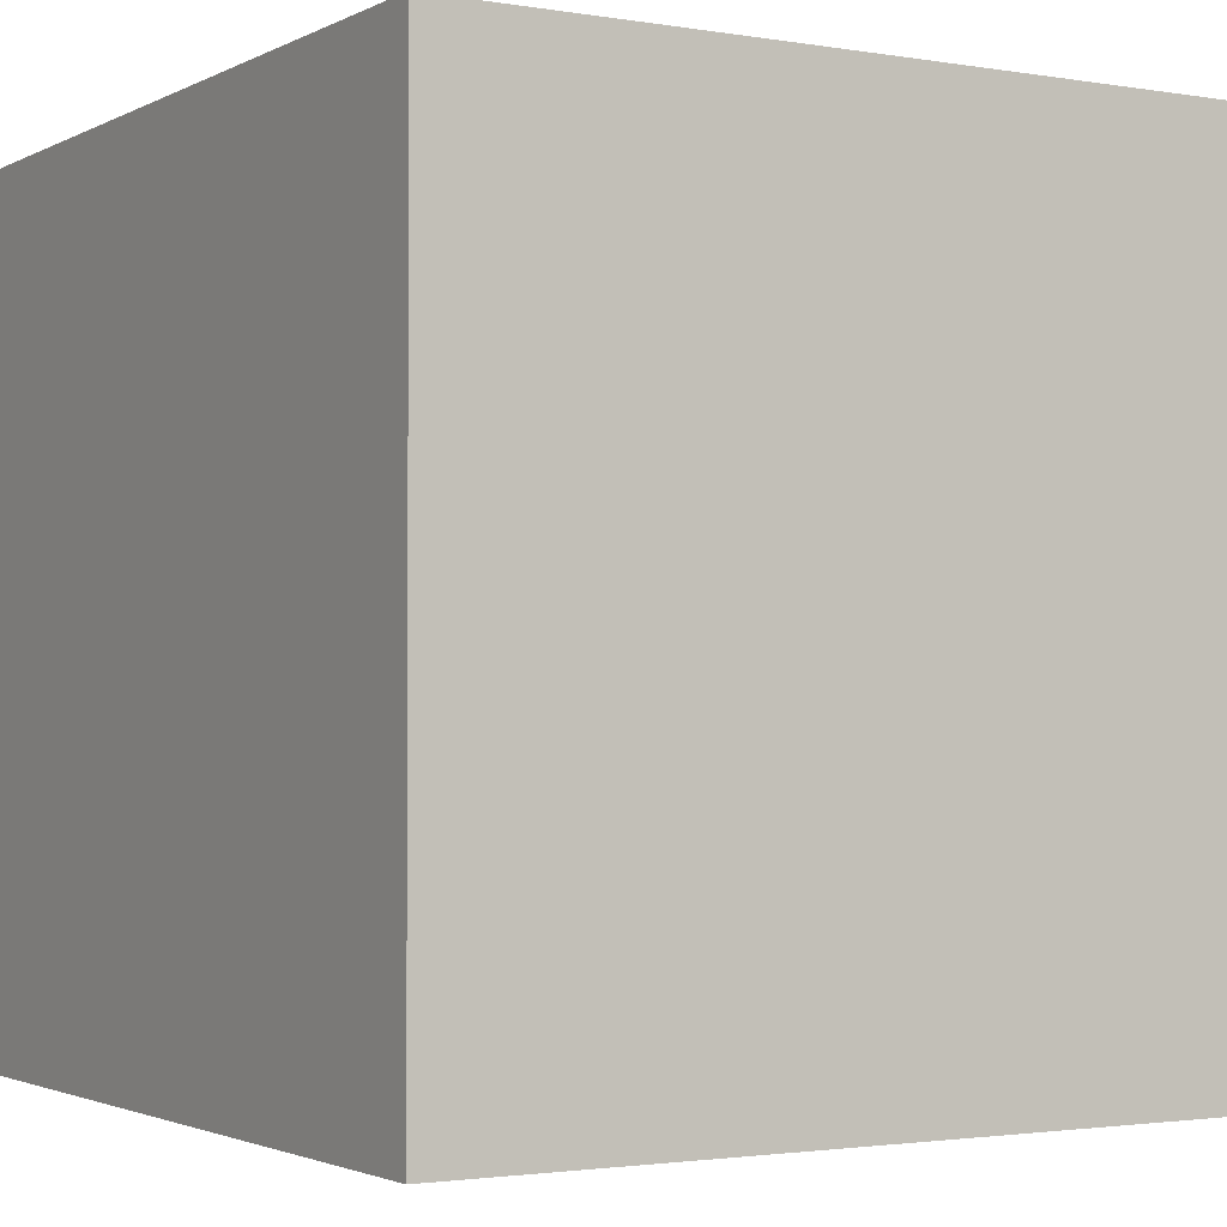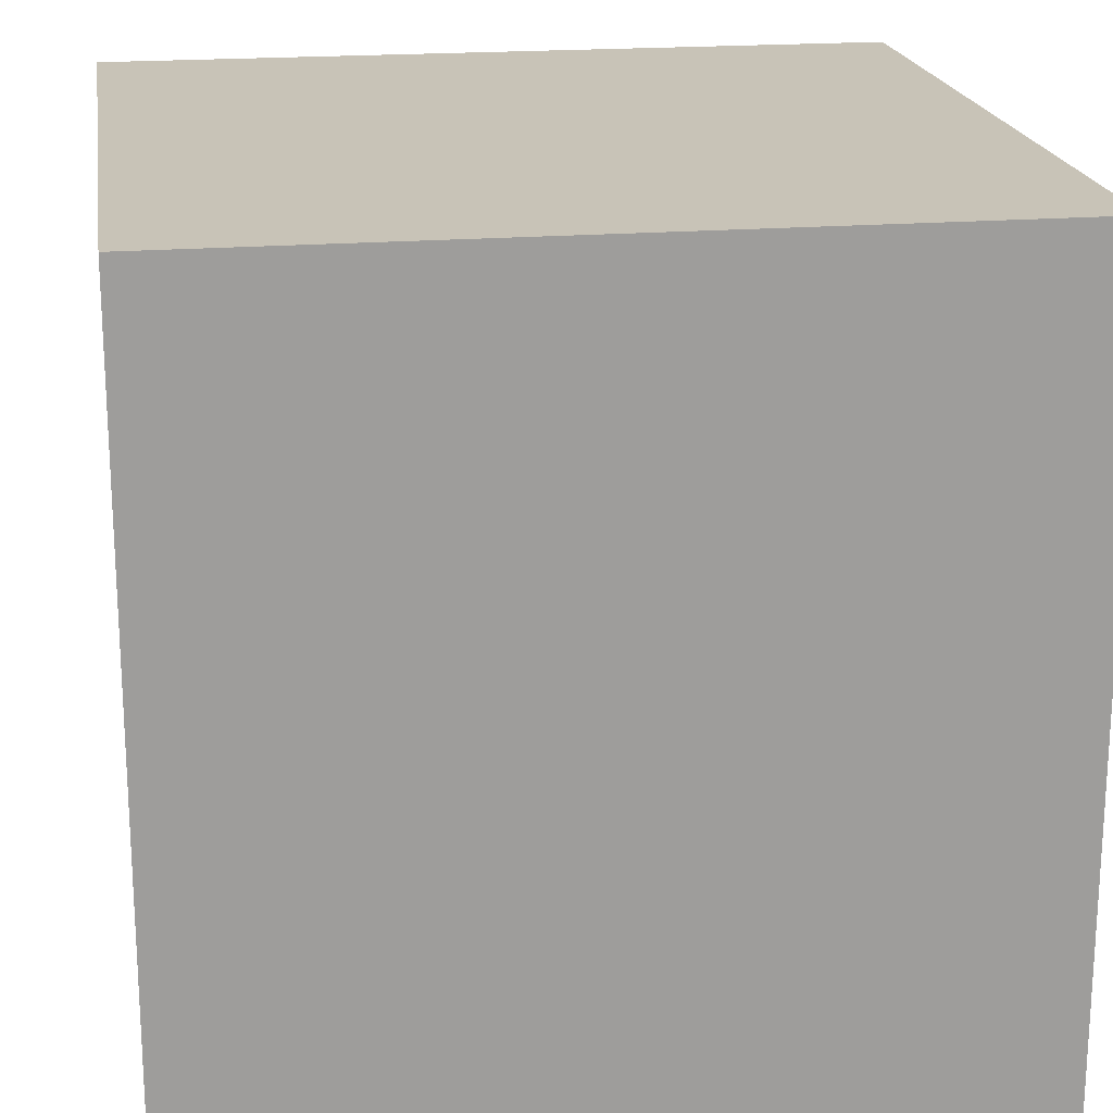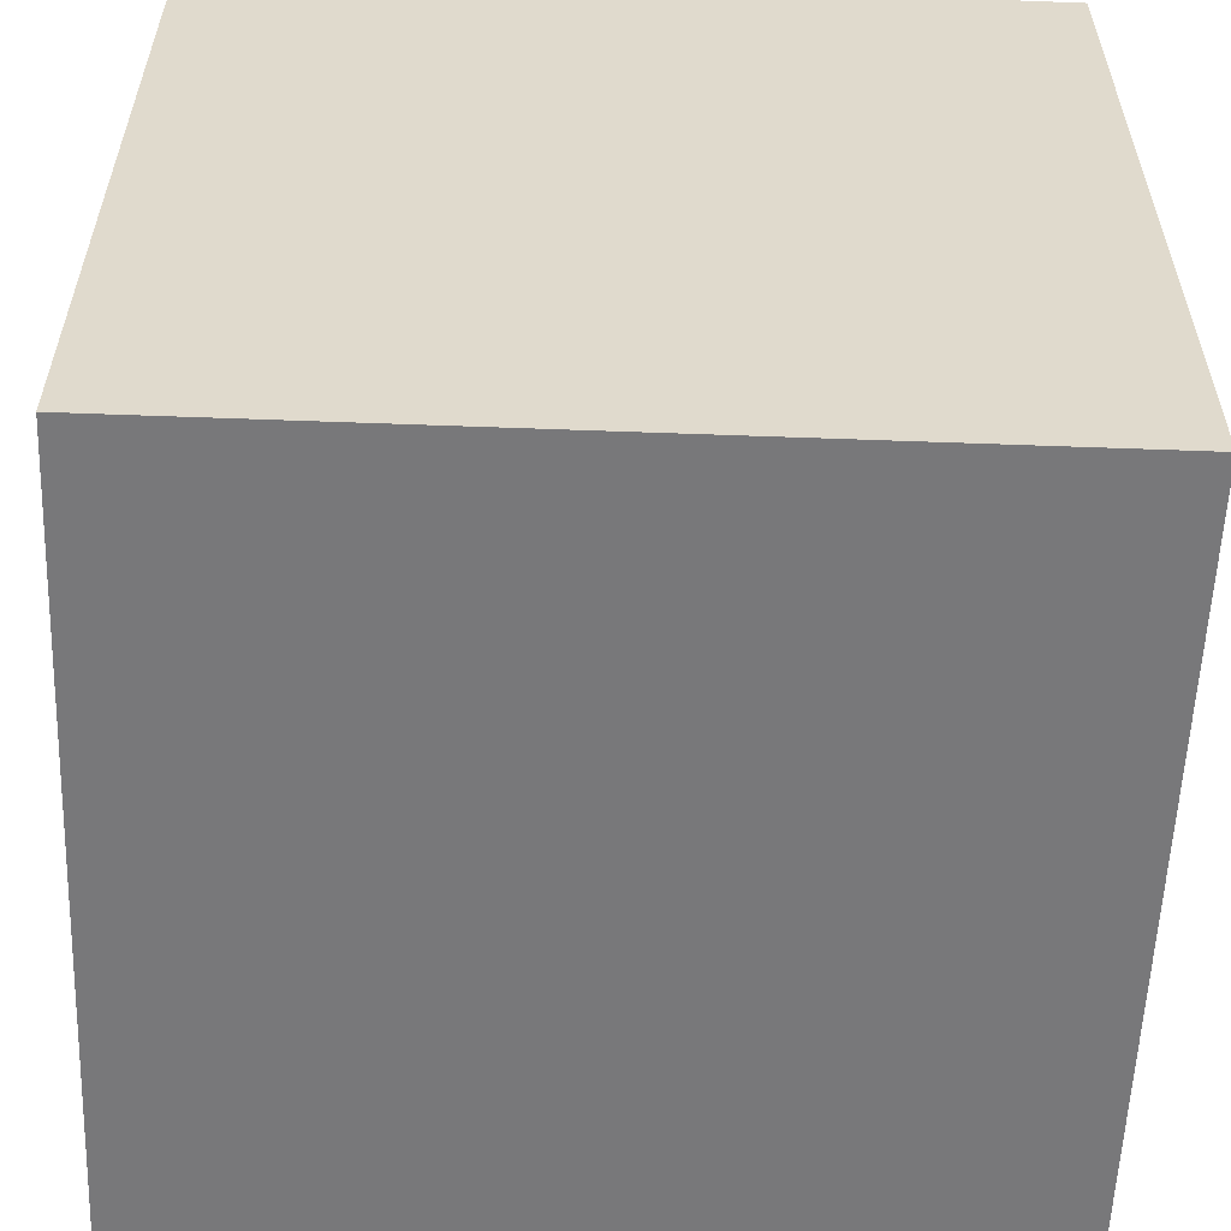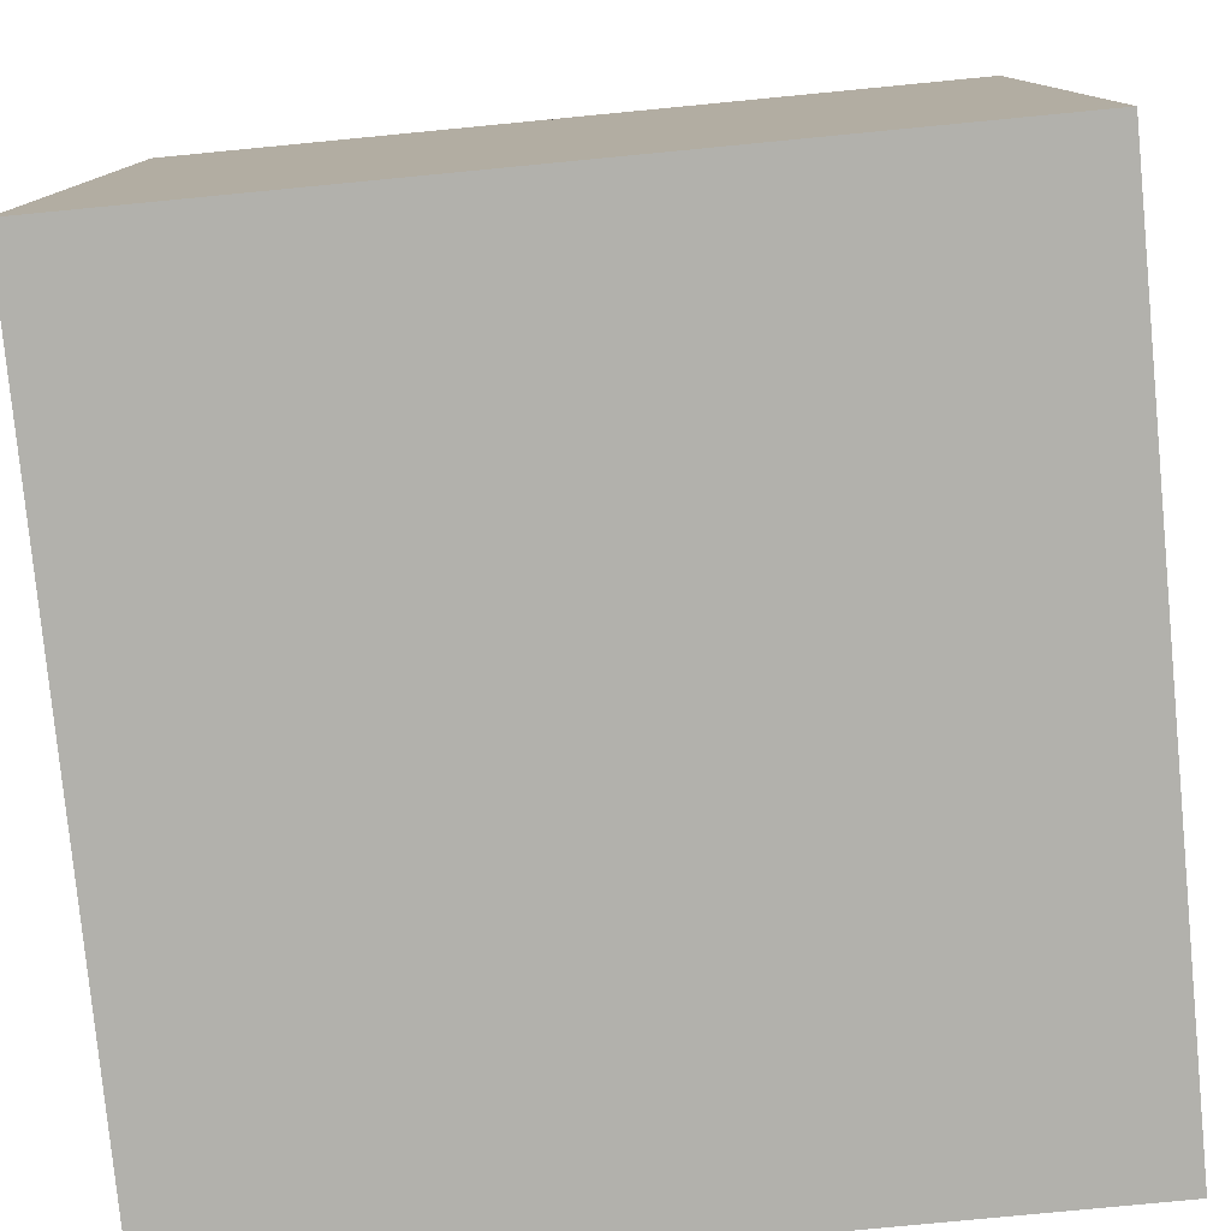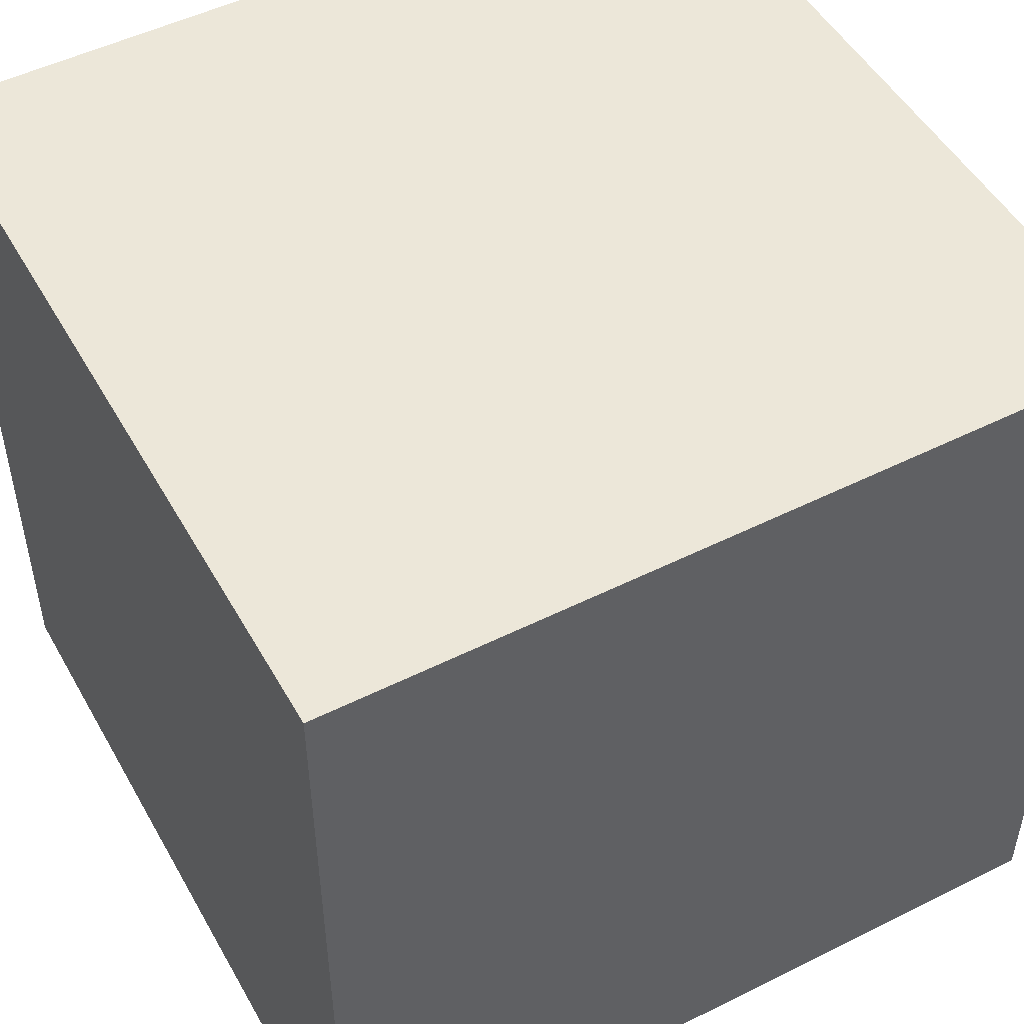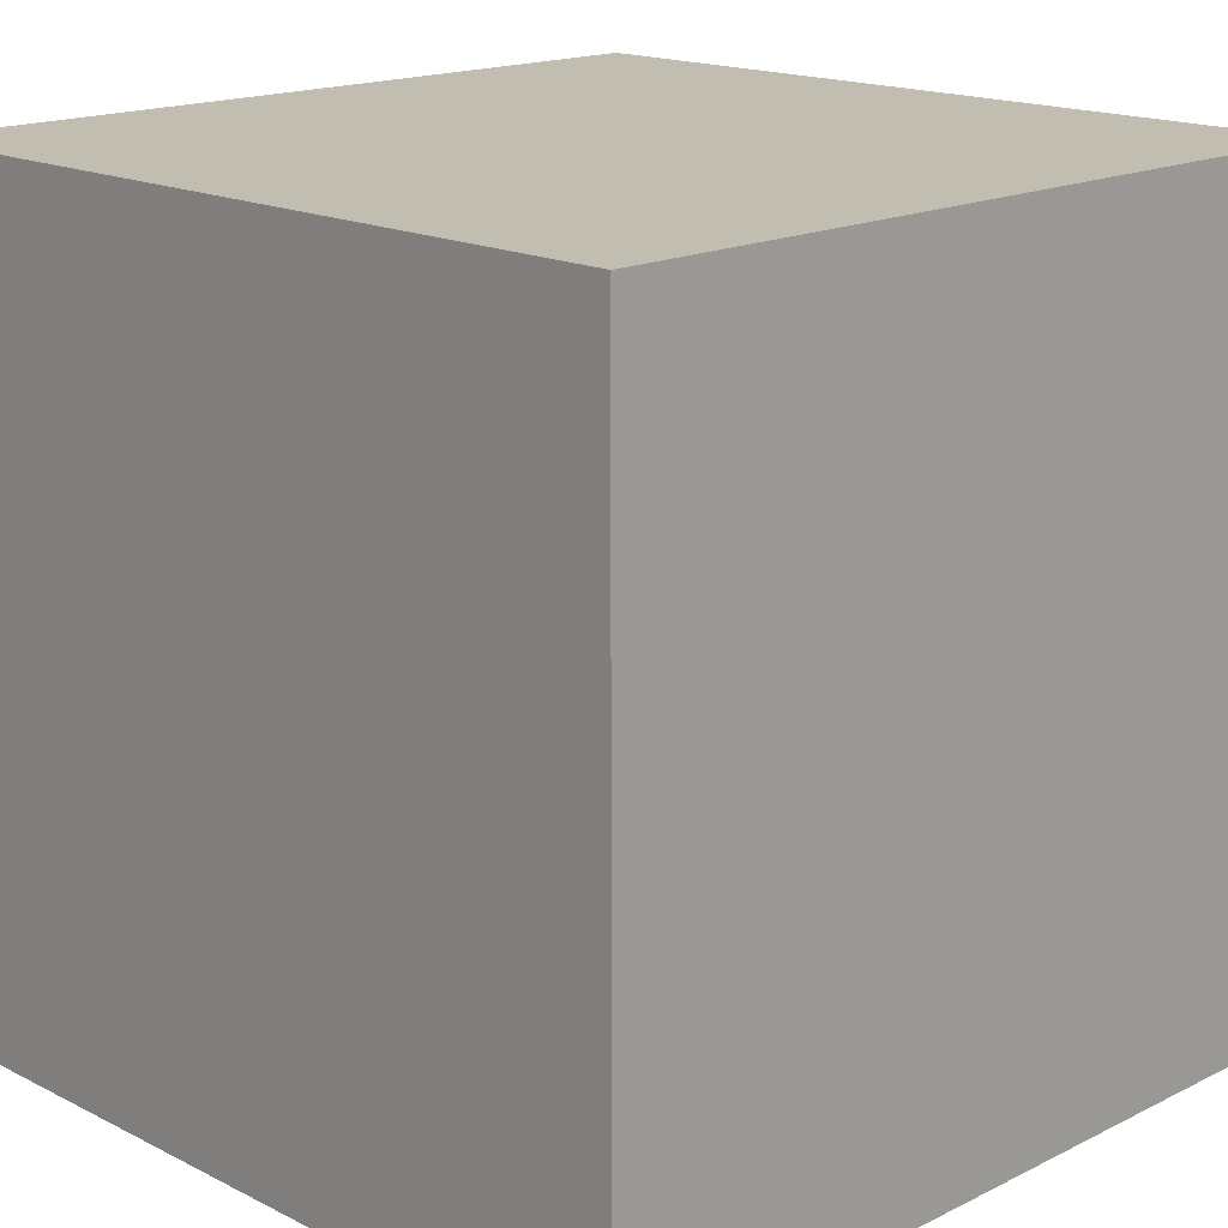
<metadata>
{"format":"obj","ext":"obj","renderer":"f3d","projection":"perspective","resolution":1024,"background":"white","views":[{"elev":-2.1,"azim":59.1,"up":"+Y"},{"elev":19.7,"azim":171.4,"up":"+Y"},{"elev":-57.5,"azim":-2.2,"up":"+Z"},{"elev":-78.9,"azim":95.5,"up":"+Z"},{"elev":50.2,"azim":-118.7,"up":"+Z"},{"elev":16.9,"azim":45.2,"up":"+Z"}]}
</metadata>
<code>
v -50 0 50
v -50 0 -50
v -50 1 49
v -50 1 -49
v -50 2 48
v -50 2 47
v -50 2 -47
v -50 2 -48
v -50 3 48
v -50 3 47
v -50 3 -47
v -50 3 -48
v -50 97 48
v -50 97 47
v -50 97 -47
v -50 97 -48
v -50 98 48
v -50 98 47
v -50 98 -47
v -50 98 -48
v -50 99 49
v -50 99 -49
v -50 100 50
v -50 100 -50
v 50 0 50
v 50 0 -50
v 50 1 49
v 50 1 -49
v 50 2 48
v 50 2 47
v 50 2 -47
v 50 2 -48
v 50 3 48
v 50 3 47
v 50 3 -47
v 50 3 -48
v 50 97 48
v 50 97 47
v 50 97 -47
v 50 97 -48
v 50 98 48
v 50 98 47
v 50 98 -47
v 50 98 -48
v 50 99 49
v 50 99 -49
v 50 100 50
v 50 100 -50
v -50 0 50
v -50 100 50
v -49 1 50
v -49 99 50
v -48 2 50
v -48 3 50
v -48 97 50
v -48 98 50
v -47 2 50
v -47 3 50
v -47 97 50
v -47 98 50
v 47 2 50
v 47 3 50
v 47 97 50
v 47 98 50
v 48 2 50
v 48 3 50
v 48 97 50
v 48 98 50
v 49 1 50
v 49 99 50
v 50 0 50
v 50 100 50
v -50 0 -50
v -50 100 -50
v -49 1 -50
v -49 99 -50
v -48 2 -50
v -48 3 -50
v -48 97 -50
v -48 98 -50
v -47 2 -50
v -47 3 -50
v -47 97 -50
v -47 98 -50
v 47 2 -50
v 47 3 -50
v 47 97 -50
v 47 98 -50
v 48 2 -50
v 48 3 -50
v 48 97 -50
v 48 98 -50
v 49 1 -50
v 49 99 -50
v 50 0 -50
v 50 100 -50
v -50 0 50
v 50 0 50
v -49 0 49
v 49 0 49
v -48 0 48
v -47 0 48
v 47 0 48
v 48 0 48
v -48 0 47
v -47 0 47
v 47 0 47
v 48 0 47
v -48 0 -47
v -47 0 -47
v 47 0 -47
v 48 0 -47
v -48 0 -48
v -47 0 -48
v 47 0 -48
v 48 0 -48
v -49 0 -49
v 49 0 -49
v -50 0 -50
v 50 0 -50
v -50 100 50
v 50 100 50
v -49 100 49
v 49 100 49
v -48 100 48
v -47 100 48
v 47 100 48
v 48 100 48
v -48 100 47
v -47 100 47
v 47 100 47
v 48 100 47
v -48 100 -47
v -47 100 -47
v 47 100 -47
v 48 100 -47
v -48 100 -48
v -47 100 -48
v 47 100 -48
v 48 100 -48
v -49 100 -49
v 49 100 -49
v -50 100 -50
v 50 100 -50
f 3 2 1
f 4 2 3
f 5 4 3
f 6 4 5
f 7 4 6
f 8 4 7
f 9 5 3
f 9 6 5
f 10 7 6
f 10 6 9
f 11 8 7
f 11 7 10
f 12 4 8
f 12 8 11
f 13 11 10
f 13 10 9
f 13 12 11
f 13 9 3
f 14 12 13
f 15 12 14
f 16 4 12
f 16 12 15
f 17 13 3
f 17 14 13
f 18 15 14
f 18 14 17
f 19 16 15
f 19 15 18
f 20 4 16
f 20 16 19
f 21 3 1
f 21 17 3
f 21 20 19
f 21 18 17
f 21 19 18
f 22 4 20
f 22 20 21
f 22 2 4
f 23 21 1
f 23 22 21
f 24 2 22
f 24 22 23
f 25 26 27
f 27 26 28
f 27 28 29
f 29 28 30
f 30 28 31
f 31 28 32
f 27 29 33
f 29 30 33
f 30 31 34
f 33 30 34
f 31 32 35
f 34 31 35
f 32 28 36
f 35 32 36
f 34 35 37
f 33 34 37
f 35 36 37
f 27 33 37
f 37 36 38
f 38 36 39
f 36 28 40
f 39 36 40
f 27 37 41
f 37 38 41
f 38 39 42
f 41 38 42
f 39 40 43
f 42 39 43
f 40 28 44
f 43 40 44
f 25 27 45
f 27 41 45
f 43 44 45
f 41 42 45
f 42 43 45
f 44 28 46
f 45 44 46
f 28 26 46
f 25 45 47
f 45 46 47
f 46 26 48
f 47 46 48
f 51 50 49
f 52 50 51
f 53 52 51
f 54 52 53
f 55 52 54
f 56 52 55
f 57 53 51
f 57 54 53
f 58 55 54
f 58 54 57
f 59 56 55
f 59 55 58
f 60 52 56
f 60 56 59
f 61 59 58
f 61 58 57
f 61 60 59
f 61 57 51
f 62 60 61
f 63 60 62
f 64 52 60
f 64 60 63
f 65 61 51
f 65 62 61
f 66 63 62
f 66 62 65
f 67 64 63
f 67 63 66
f 68 52 64
f 68 64 67
f 69 51 49
f 69 65 51
f 69 68 67
f 69 66 65
f 69 67 66
f 70 52 68
f 70 68 69
f 70 50 52
f 71 69 49
f 71 70 69
f 72 50 70
f 72 70 71
f 73 74 75
f 75 74 76
f 75 76 77
f 77 76 78
f 78 76 79
f 79 76 80
f 75 77 81
f 77 78 81
f 78 79 82
f 81 78 82
f 79 80 83
f 82 79 83
f 80 76 84
f 83 80 84
f 82 83 85
f 81 82 85
f 83 84 85
f 75 81 85
f 85 84 86
f 86 84 87
f 84 76 88
f 87 84 88
f 75 85 89
f 85 86 89
f 86 87 90
f 89 86 90
f 87 88 91
f 90 87 91
f 88 76 92
f 91 88 92
f 73 75 93
f 75 89 93
f 91 92 93
f 89 90 93
f 90 91 93
f 92 76 94
f 93 92 94
f 76 74 94
f 73 93 95
f 93 94 95
f 94 74 96
f 95 94 96
f 99 98 97
f 100 98 99
f 101 100 99
f 102 100 101
f 103 100 102
f 104 100 103
f 105 101 99
f 105 102 101
f 106 103 102
f 106 102 105
f 107 104 103
f 107 103 106
f 108 100 104
f 108 104 107
f 109 107 106
f 109 106 105
f 109 108 107
f 109 105 99
f 110 108 109
f 111 108 110
f 112 100 108
f 112 108 111
f 113 109 99
f 113 110 109
f 114 111 110
f 114 110 113
f 115 112 111
f 115 111 114
f 116 100 112
f 116 112 115
f 117 99 97
f 117 113 99
f 117 116 115
f 117 114 113
f 117 115 114
f 118 100 116
f 118 116 117
f 118 98 100
f 119 117 97
f 119 118 117
f 120 98 118
f 120 118 119
f 121 122 123
f 123 122 124
f 123 124 125
f 125 124 126
f 126 124 127
f 127 124 128
f 123 125 129
f 125 126 129
f 126 127 130
f 129 126 130
f 127 128 131
f 130 127 131
f 128 124 132
f 131 128 132
f 130 131 133
f 129 130 133
f 131 132 133
f 123 129 133
f 133 132 134
f 134 132 135
f 132 124 136
f 135 132 136
f 123 133 137
f 133 134 137
f 134 135 138
f 137 134 138
f 135 136 139
f 138 135 139
f 136 124 140
f 139 136 140
f 121 123 141
f 123 137 141
f 139 140 141
f 137 138 141
f 138 139 141
f 140 124 142
f 141 140 142
f 124 122 142
f 121 141 143
f 141 142 143
f 142 122 144
f 143 142 144

</code>
